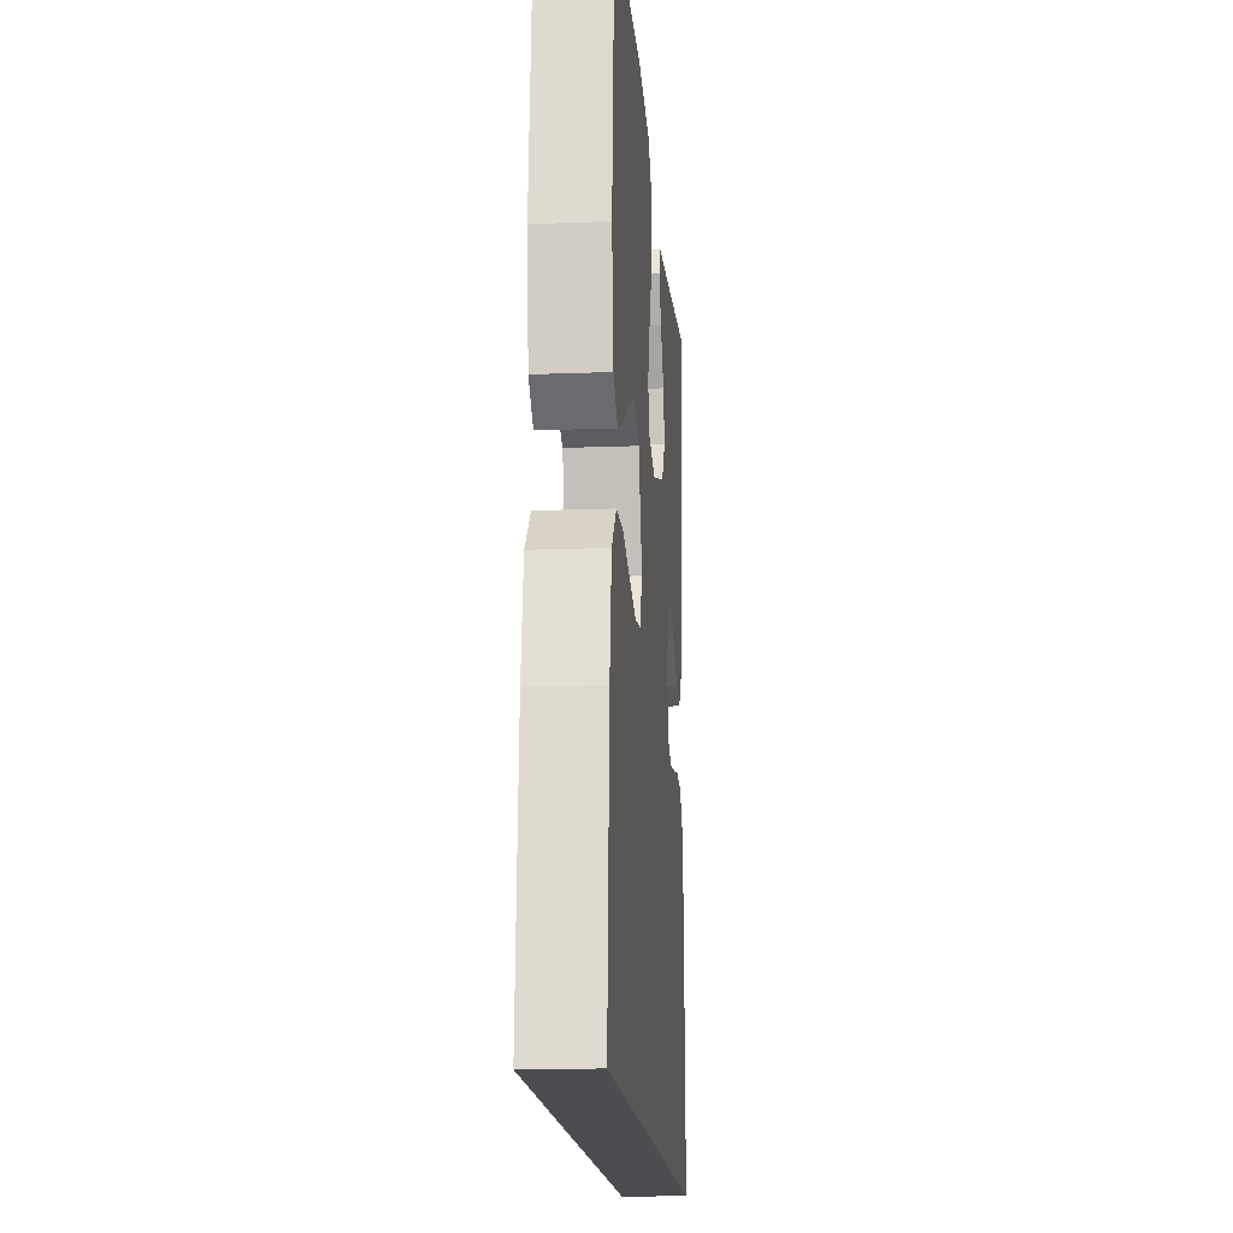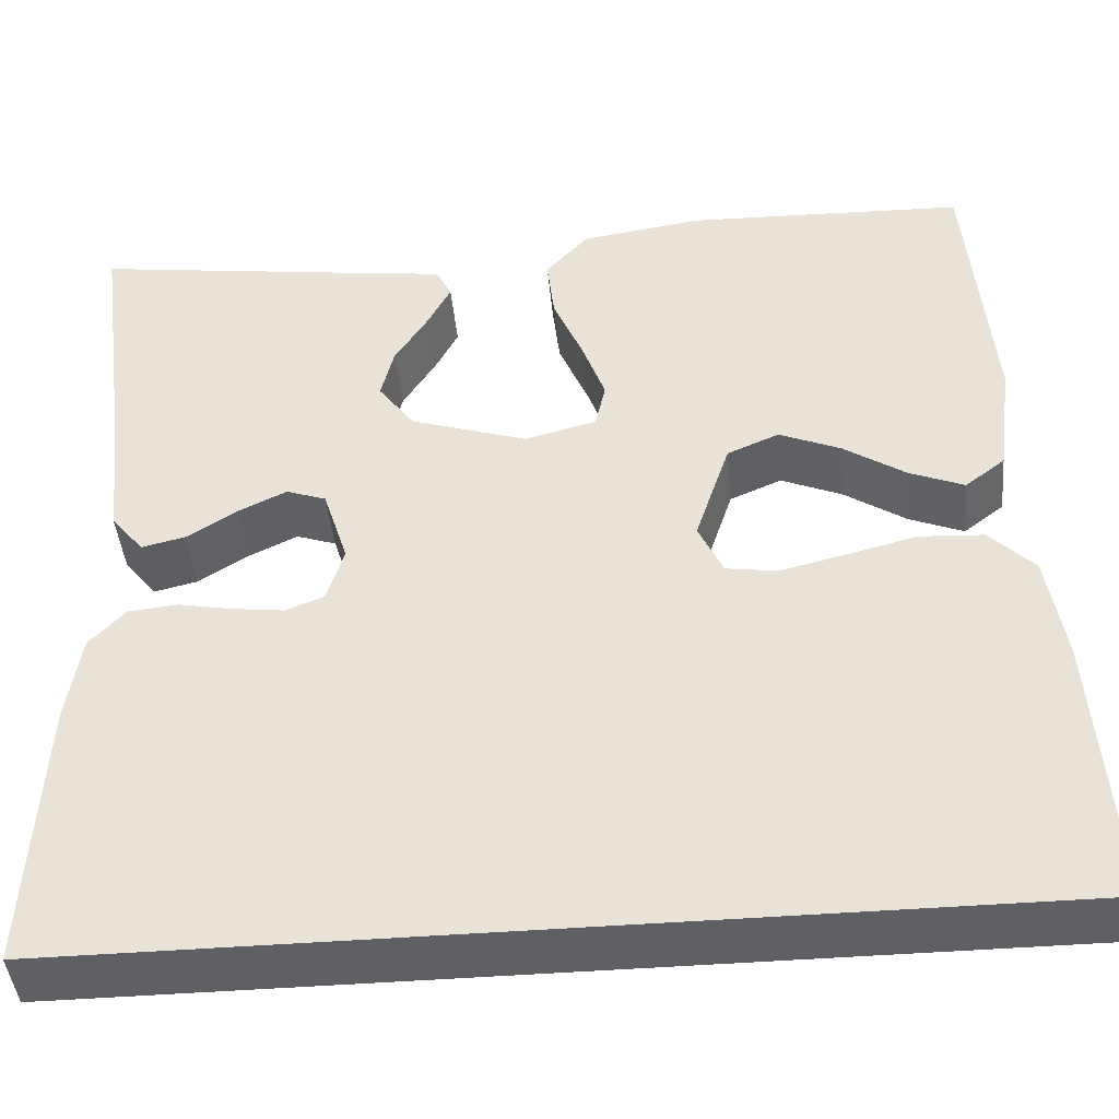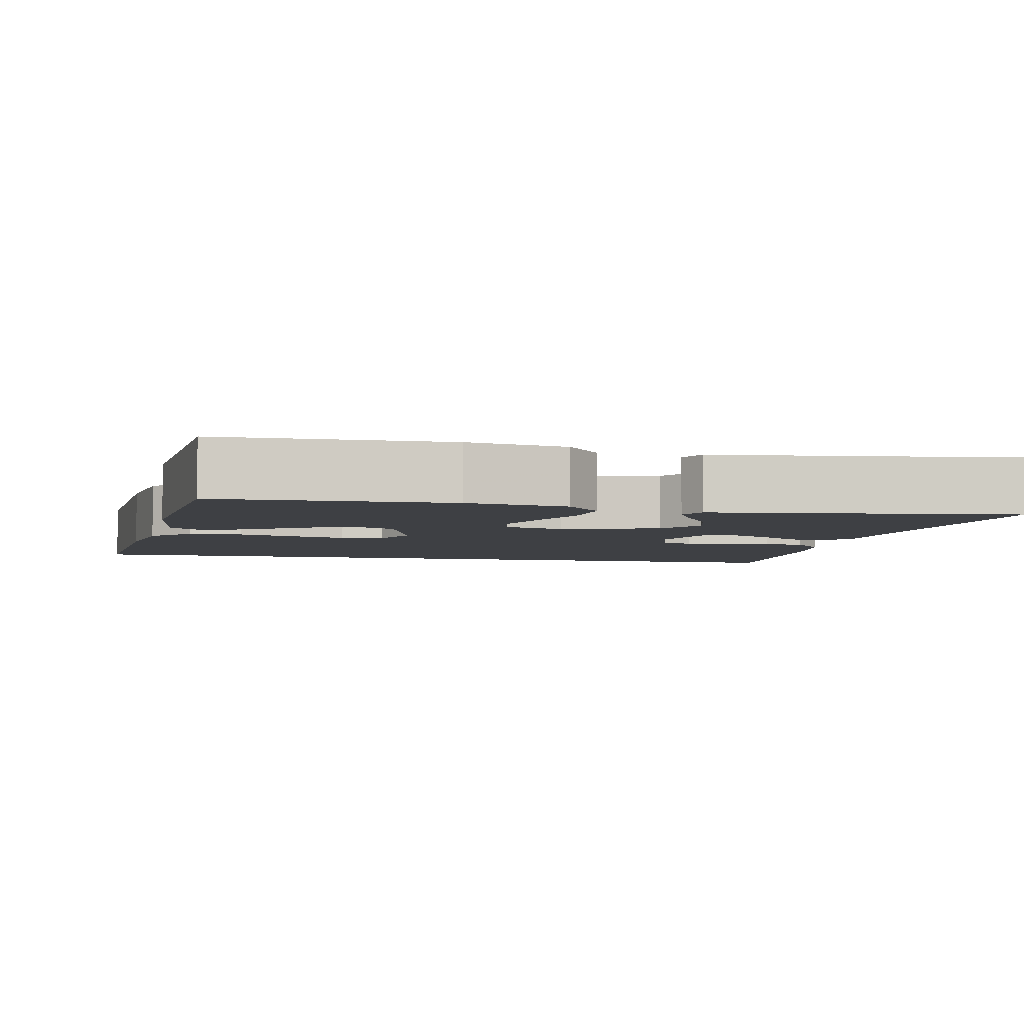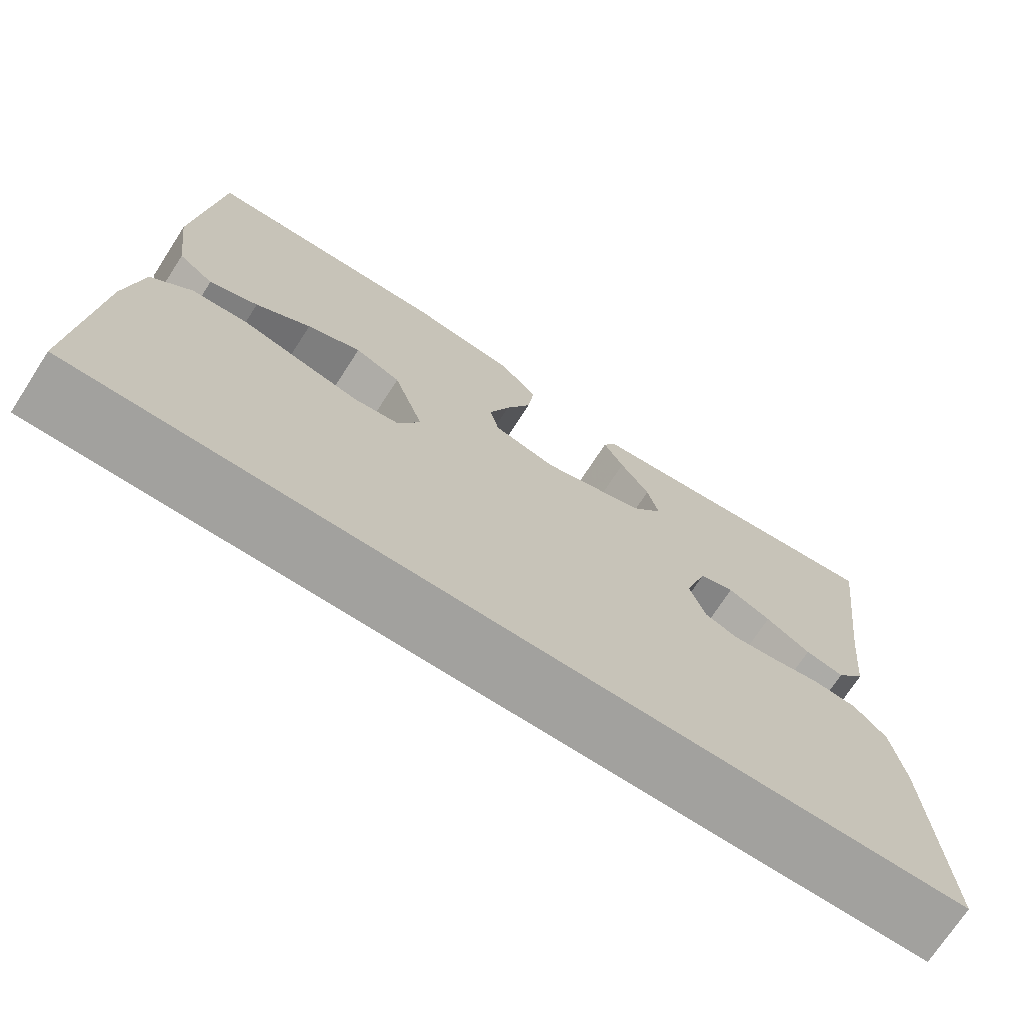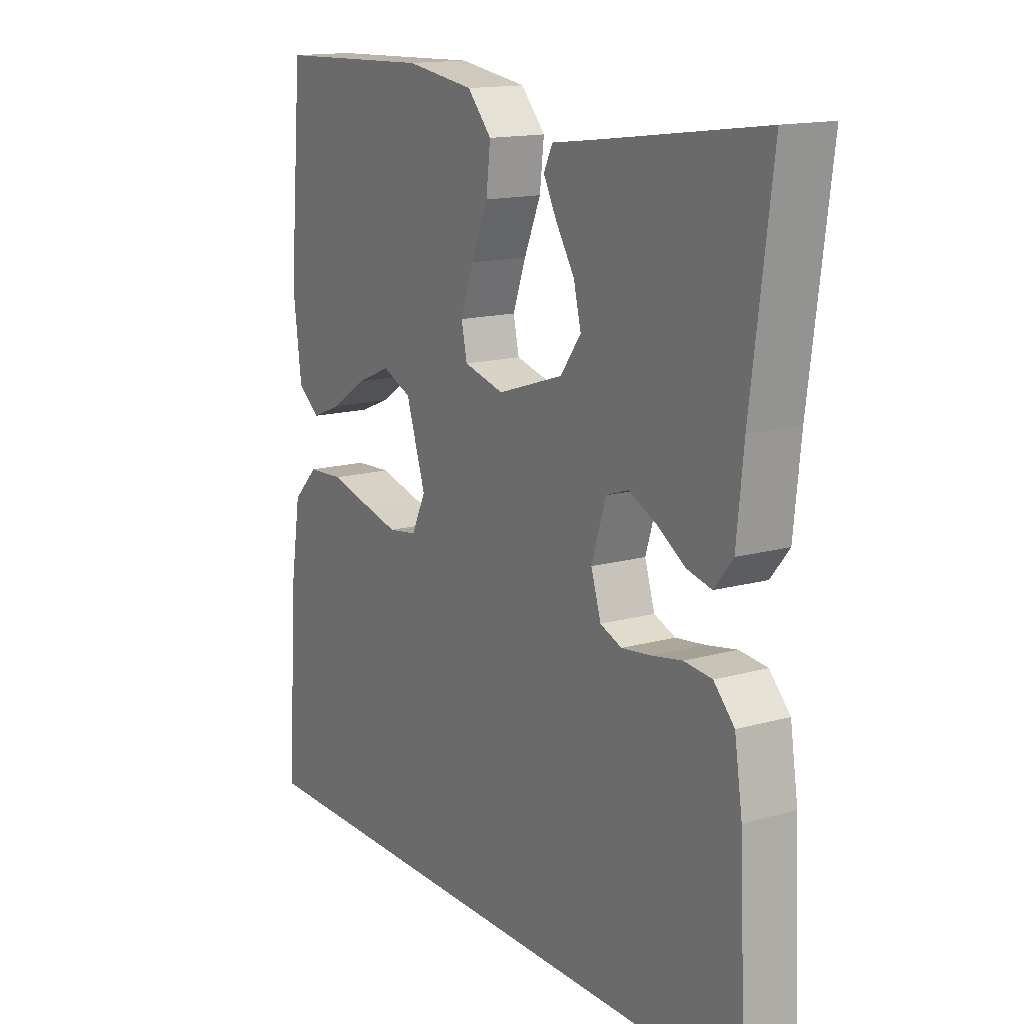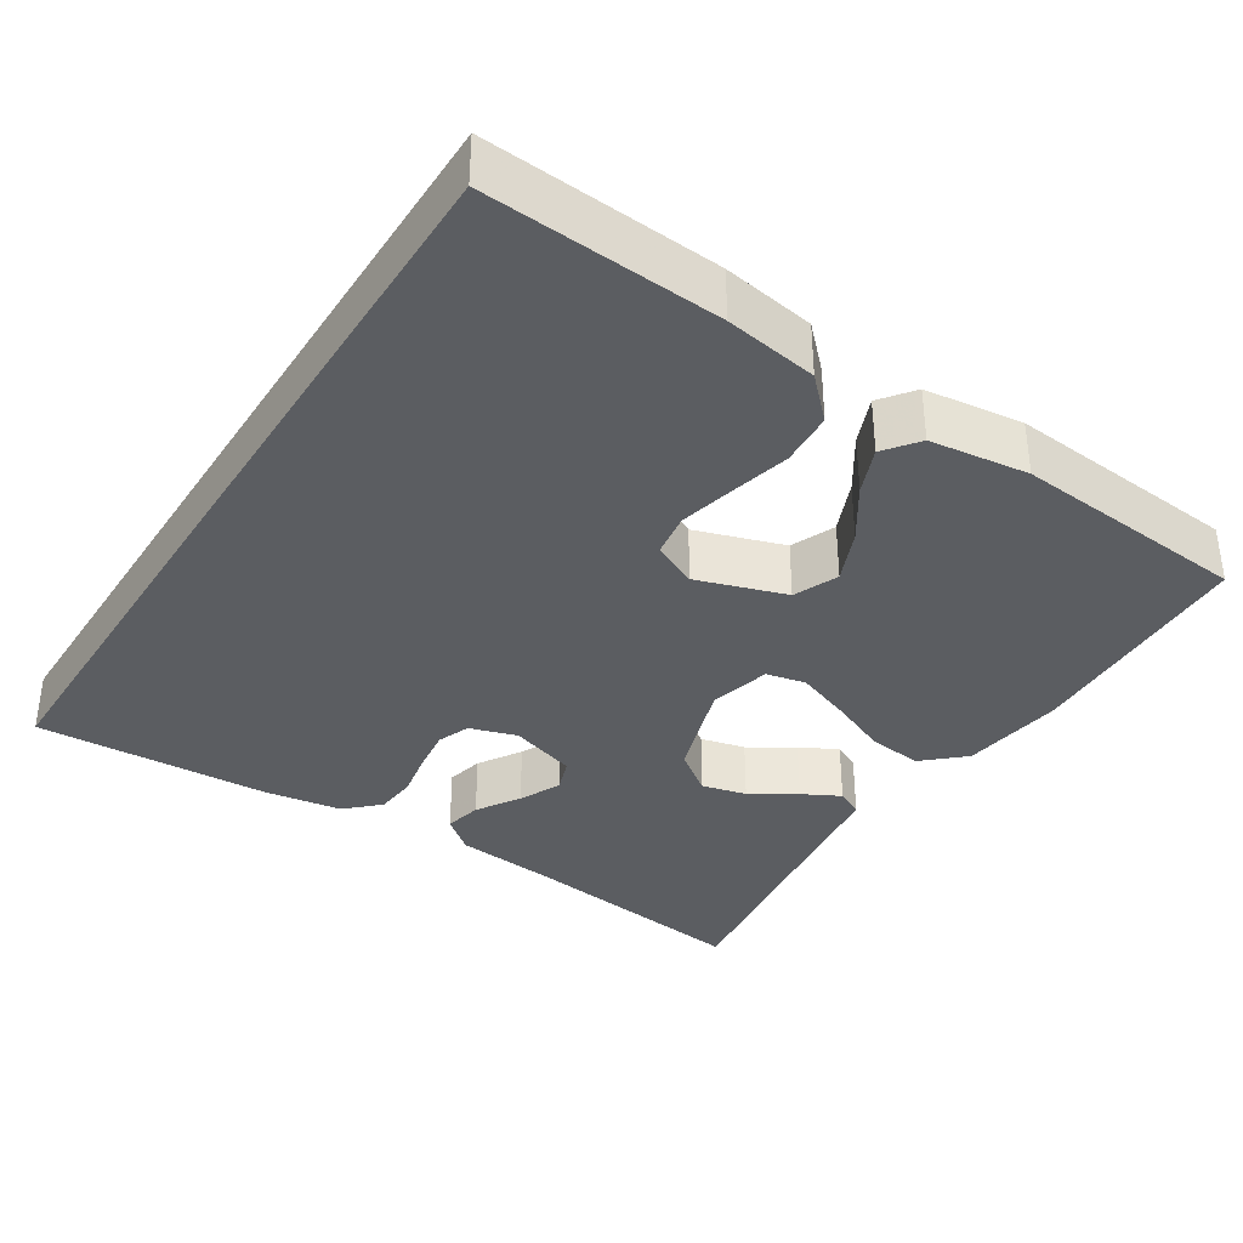
<metadata>
{"format":"obj","ext":"obj","renderer":"f3d","projection":"perspective","resolution":1024,"background":"white","views":[{"elev":-16.2,"azim":-85.5,"up":"+Z"},{"elev":-43.7,"azim":-174.6,"up":"+Z"},{"elev":-4.9,"azim":-12.1,"up":"+Y"},{"elev":-72.1,"azim":-32.9,"up":"+Z"},{"elev":14.8,"azim":58.9,"up":"+Z"},{"elev":-36.1,"azim":-122.5,"up":"+Y"}]}
</metadata>
<code>
v 0.5 0.07 0.5
v 0.461 0.07 0.2
v 0.448 0.07 0.073
v 0.413 0.07 0.03
v 0.366 0.07 0.041
v 0.312 0.07 0.075
v 0.26 0.07 0.1
v 0.217 0.07 0.085
v 0.19 0.07 0
v 0.209 0.07 -0.06
v 0.25 0.07 -0.076
v 0.305 0.07 -0.069
v 0.364 0.07 -0.058
v 0.417 0.07 -0.063
v 0.456 0.07 -0.104
v 0.471 0.07 -0.2
v 0.486 0.07 -0.5
v -0.568 0.07 -0.5
v -0.547 0.07 -0.2
v -0.528 0.07 -0.082
v -0.479 0.07 -0.033
v -0.41 0.07 -0.029
v -0.335 0.07 -0.048
v -0.264 0.07 -0.065
v -0.209 0.07 -0.057
v -0.182 0.07 0
v -0.219 0.07 0.113
v -0.275 0.07 0.137
v -0.341 0.07 0.109
v -0.408 0.07 0.065
v -0.467 0.07 0.041
v -0.51 0.07 0.074
v -0.526 0.07 0.2
v -0.5 0.07 0.5
v -0.2 0.07 0.51
v -0.069 0.07 0.491
v -0.023 0.07 0.44
v -0.031 0.07 0.371
v -0.063 0.07 0.296
v -0.088 0.07 0.227
v -0.077 0.07 0.177
v 0 0.07 0.157
v 0.126 0.07 0.198
v 0.165 0.07 0.251
v 0.151 0.07 0.308
v 0.115 0.07 0.365
v 0.09 0.07 0.413
v 0.107 0.07 0.447
v 0.2 0.07 0.459
v 0.5 0 0.5
v 0.461 0 0.2
v 0.448 0 0.073
v 0.413 0 0.03
v 0.366 0 0.041
v 0.312 0 0.075
v 0.26 0 0.1
v 0.217 0 0.085
v 0.19 0 0
v 0.209 0 -0.06
v 0.25 0 -0.076
v 0.305 0 -0.069
v 0.364 0 -0.058
v 0.417 0 -0.063
v 0.456 0 -0.104
v 0.471 0 -0.2
v 0.486 0 -0.5
v -0.568 0 -0.5
v -0.547 0 -0.2
v -0.528 0 -0.082
v -0.479 0 -0.033
v -0.41 0 -0.029
v -0.335 0 -0.048
v -0.264 0 -0.065
v -0.209 0 -0.057
v -0.182 0 0
v -0.219 0 0.113
v -0.275 0 0.137
v -0.341 0 0.109
v -0.408 0 0.065
v -0.467 0 0.041
v -0.51 0 0.074
v -0.526 0 0.2
v -0.5 0 0.5
v -0.2 0 0.51
v -0.069 0 0.491
v -0.023 0 0.44
v -0.031 0 0.371
v -0.063 0 0.296
v -0.088 0 0.227
v -0.077 0 0.177
v 0 0 0.157
v 0.126 0 0.198
v 0.165 0 0.251
v 0.151 0 0.308
v 0.115 0 0.365
v 0.09 0 0.413
v 0.107 0 0.447
v 0.2 0 0.459
f 47 48 49
f 46 47 49
f 45 46 49
f 49 1 2
f 45 49 2
f 44 45 2
f 4 5 6
f 3 4 6
f 2 3 6
f 44 2 6
f 43 44 6
f 37 38 39
f 36 37 39
f 35 36 39
f 34 35 39
f 33 34 39
f 32 33 39
f 31 32 39
f 30 31 39
f 29 30 39
f 28 29 39 40
f 27 28 40 41
f 21 22 23
f 20 21 23
f 19 20 23
f 18 19 23
f 17 18 23
f 17 23 24
f 15 16 17
f 14 15 17
f 13 14 17
f 12 13 17
f 11 12 17
f 17 24 25
f 11 17 25
f 10 11 25
f 43 6 7
f 42 43 7 8
f 42 8 9
f 41 42 9
f 27 41 9
f 26 27 9
f 9 10 25 26
f 98 97 96
f 98 96 95
f 98 95 94
f 51 50 98
f 51 98 94
f 51 94 93
f 55 54 53
f 55 53 52
f 55 52 51
f 55 51 93
f 55 93 92
f 88 87 86
f 88 86 85
f 88 85 84
f 88 84 83
f 88 83 82
f 88 82 81
f 88 81 80
f 88 80 79
f 88 79 78
f 89 88 78 77
f 90 89 77 76
f 72 71 70
f 72 70 69
f 72 69 68
f 72 68 67
f 72 67 66
f 73 72 66
f 66 65 64
f 66 64 63
f 66 63 62
f 66 62 61
f 66 61 60
f 74 73 66
f 74 66 60
f 74 60 59
f 56 55 92
f 57 56 92 91
f 58 57 91
f 58 91 90
f 58 90 76
f 58 76 75
f 75 74 59 58
f 1 50 51 2
f 2 51 52 3
f 3 52 53 4
f 4 53 54 5
f 5 54 55 6
f 6 55 56 7
f 7 56 57 8
f 8 57 58 9
f 9 58 59 10
f 10 59 60 11
f 11 60 61 12
f 12 61 62 13
f 13 62 63 14
f 14 63 64 15
f 15 64 65 16
f 16 65 66 17
f 17 66 67 18
f 18 67 68 19
f 19 68 69 20
f 20 69 70 21
f 21 70 71 22
f 22 71 72 23
f 23 72 73 24
f 24 73 74 25
f 25 74 75 26
f 26 75 76 27
f 27 76 77 28
f 28 77 78 29
f 29 78 79 30
f 30 79 80 31
f 31 80 81 32
f 32 81 82 33
f 33 82 83 34
f 34 83 84 35
f 35 84 85 36
f 36 85 86 37
f 37 86 87 38
f 38 87 88 39
f 39 88 89 40
f 40 89 90 41
f 41 90 91 42
f 42 91 92 43
f 43 92 93 44
f 44 93 94 45
f 45 94 95 46
f 46 95 96 47
f 47 96 97 48
f 48 97 98 49
f 49 98 50 1

</code>
